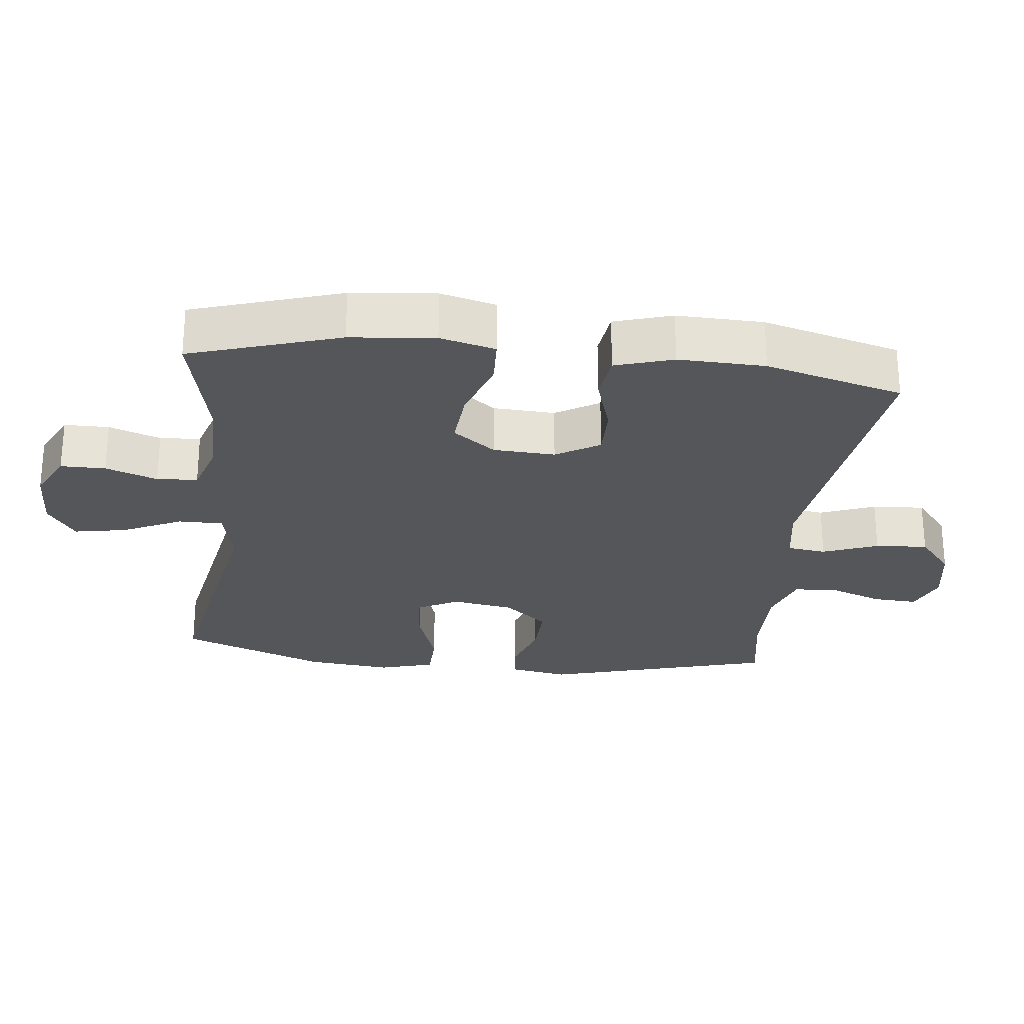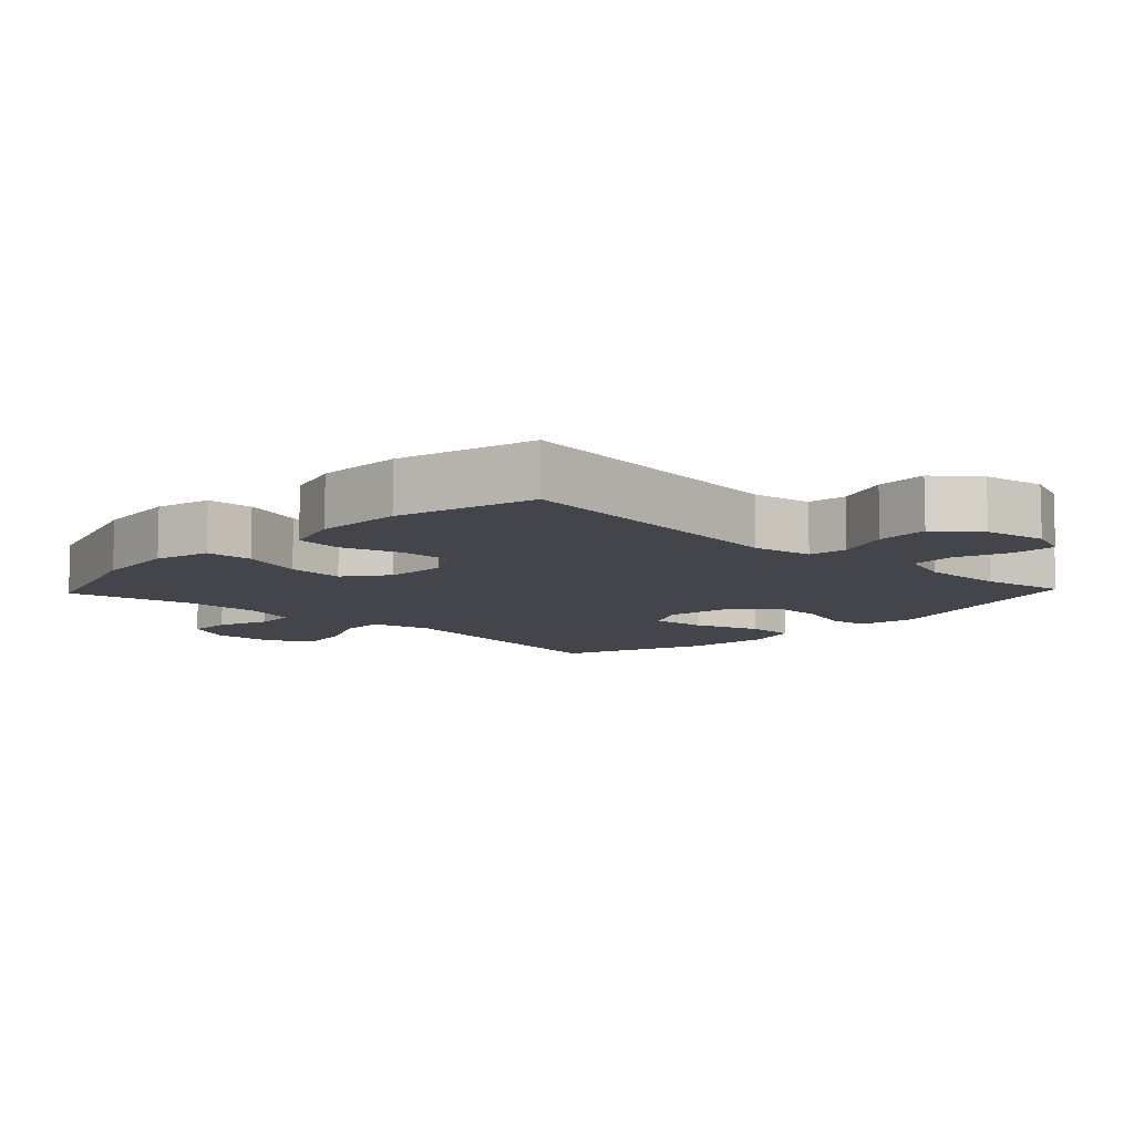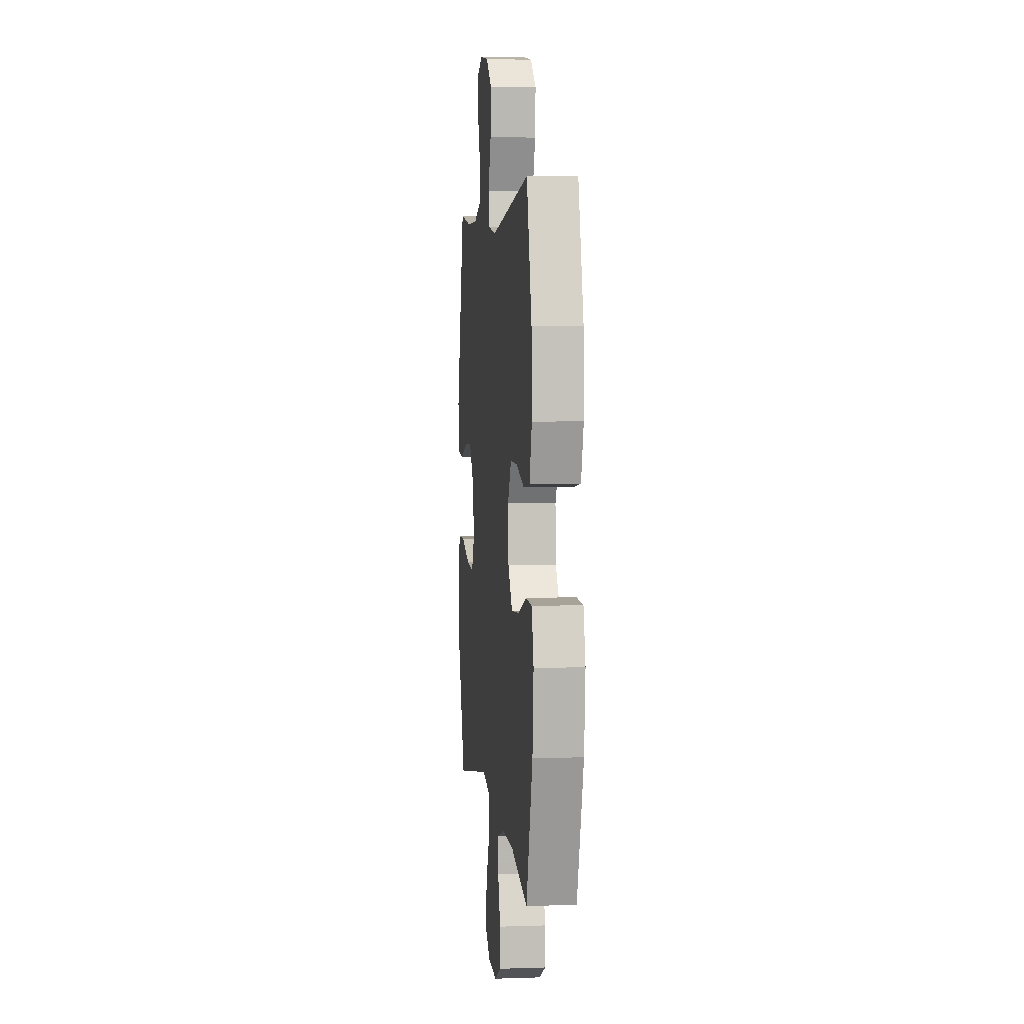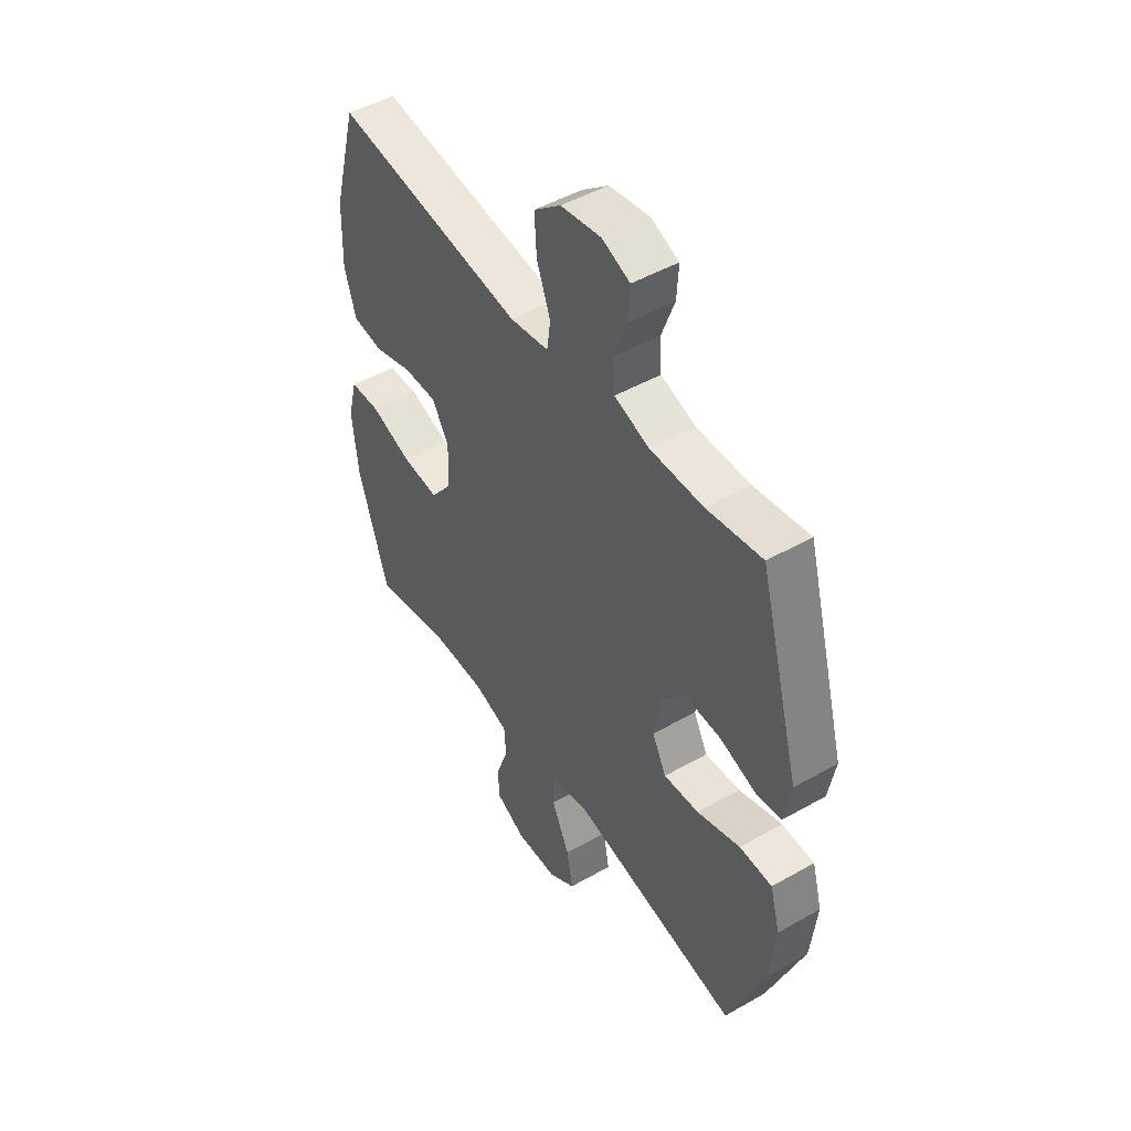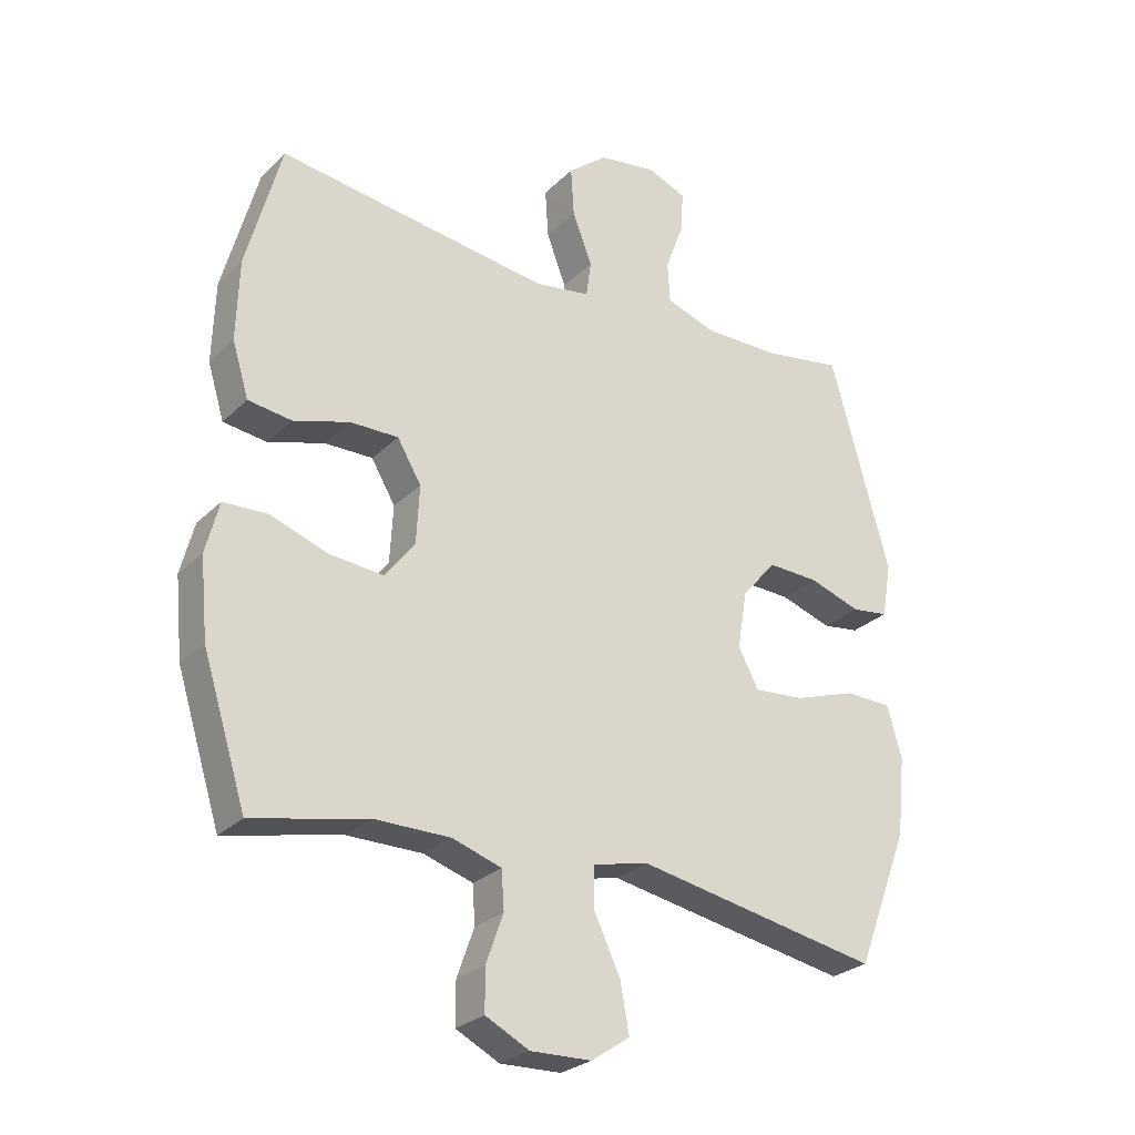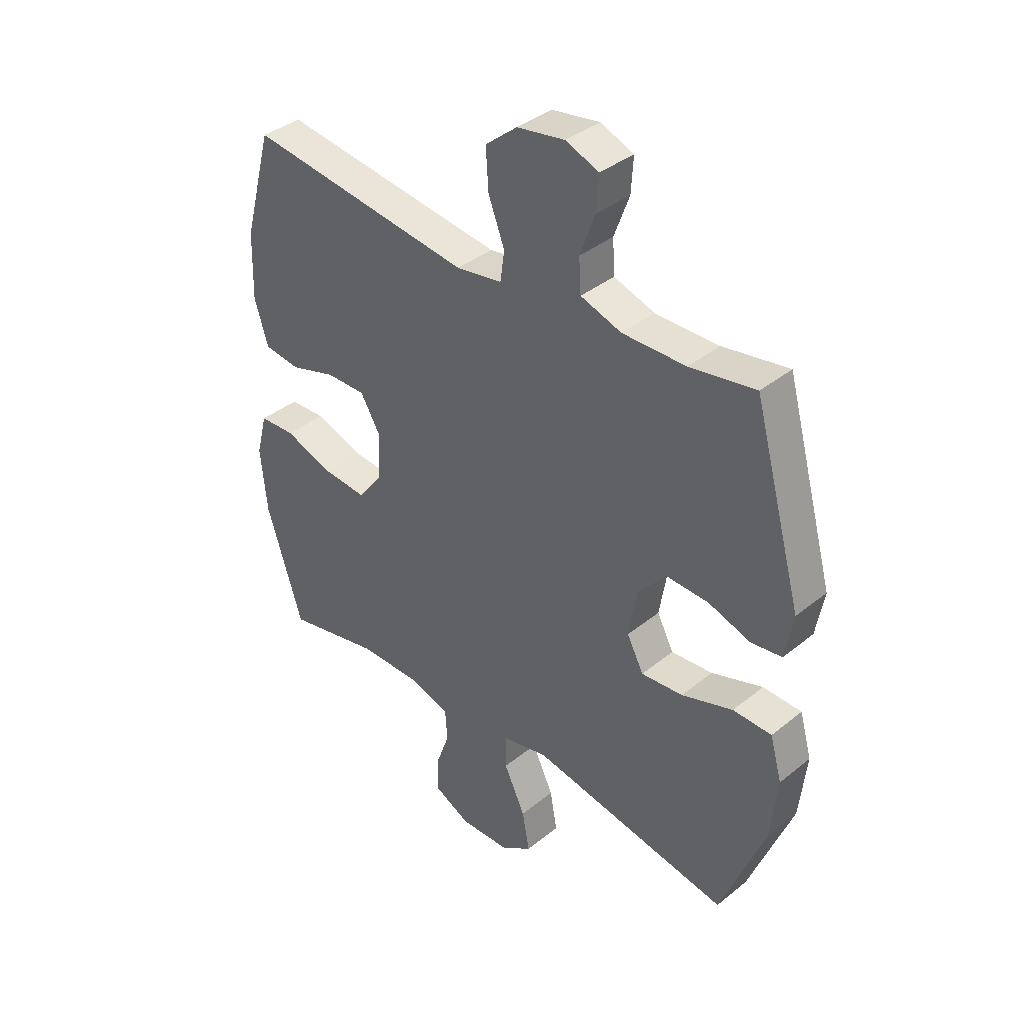
<metadata>
{"format":"obj","ext":"obj","renderer":"f3d","projection":"perspective","resolution":1024,"background":"white","views":[{"elev":-26.1,"azim":-96.3,"up":"+Y"},{"elev":-9.2,"azim":-43.4,"up":"+Y"},{"elev":4.3,"azim":-96.2,"up":"+Z"},{"elev":48.1,"azim":57.5,"up":"+Z"},{"elev":-27.0,"azim":-34.6,"up":"+Z"},{"elev":38.0,"azim":44.3,"up":"+Z"}]}
</metadata>
<code>
v -0.5 0.07 -0.5
v -0.569 0.07 -0.281
v -0.581 0.07 -0.157
v -0.56 0.07 -0.076
v -0.491 0.07 -0.073
v -0.398 0.07 -0.105
v -0.314 0.07 -0.112
v -0.267 0.07 -0.05
v -0.262 0.07 0.041
v -0.3 0.07 0.105
v -0.376 0.07 0.104
v -0.464 0.07 0.077
v -0.533 0.07 0.086
v -0.559 0.07 0.171
v -0.555 0.07 0.298
v -0.5 0.07 0.5
v -0.07 0.07 0.443
v 0.018 0.07 0.457
v 0.026 0.07 0.514
v -0.005 0.07 0.595
v -0.01 0.07 0.672
v 0.051 0.07 0.722
v 0.142 0.07 0.737
v 0.205 0.07 0.712
v 0.201 0.07 0.647
v 0.172 0.07 0.568
v 0.176 0.07 0.504
v 0.254 0.07 0.478
v 0.375 0.07 0.479
v 0.5 0.07 0.5
v 0.594 0.07 0.163
v 0.579 0.07 0.077
v 0.521 0.07 0.069
v 0.439 0.07 0.096
v 0.358 0.07 0.099
v 0.304 0.07 0.035
v 0.289 0.07 -0.056
v 0.321 0.07 -0.117
v 0.401 0.07 -0.11
v 0.499 0.07 -0.077
v 0.573 0.07 -0.079
v 0.596 0.07 -0.16
v 0.583 0.07 -0.285
v 0.5 0.07 -0.5
v 0.115 0.07 -0.429
v 0.027 0.07 -0.449
v 0.027 0.07 -0.514
v 0.068 0.07 -0.601
v 0.082 0.07 -0.678
v 0.021 0.07 -0.719
v -0.075 0.07 -0.722
v -0.144 0.07 -0.687
v -0.144 0.07 -0.621
v -0.117 0.07 -0.545
v -0.121 0.07 -0.485
v -0.199 0.07 -0.46
v -0.318 0.07 -0.46
v -0.5 0 -0.5
v -0.569 0 -0.281
v -0.581 0 -0.157
v -0.56 0 -0.076
v -0.491 0 -0.073
v -0.398 0 -0.105
v -0.314 0 -0.112
v -0.267 0 -0.05
v -0.262 0 0.041
v -0.3 0 0.105
v -0.376 0 0.104
v -0.464 0 0.077
v -0.533 0 0.086
v -0.559 0 0.171
v -0.555 0 0.298
v -0.5 0 0.5
v -0.07 0 0.443
v 0.018 0 0.457
v 0.026 0 0.514
v -0.005 0 0.595
v -0.01 0 0.672
v 0.051 0 0.722
v 0.142 0 0.737
v 0.205 0 0.712
v 0.201 0 0.647
v 0.172 0 0.568
v 0.176 0 0.504
v 0.254 0 0.478
v 0.375 0 0.479
v 0.5 0 0.5
v 0.594 0 0.163
v 0.579 0 0.077
v 0.521 0 0.069
v 0.439 0 0.096
v 0.358 0 0.099
v 0.304 0 0.035
v 0.289 0 -0.056
v 0.321 0 -0.117
v 0.401 0 -0.11
v 0.499 0 -0.077
v 0.573 0 -0.079
v 0.596 0 -0.16
v 0.583 0 -0.285
v 0.5 0 -0.5
v 0.115 0 -0.429
v 0.027 0 -0.449
v 0.027 0 -0.514
v 0.068 0 -0.601
v 0.082 0 -0.678
v 0.021 0 -0.719
v -0.075 0 -0.722
v -0.144 0 -0.687
v -0.144 0 -0.621
v -0.117 0 -0.545
v -0.121 0 -0.485
v -0.199 0 -0.46
v -0.318 0 -0.46
f 51 52 53 54
f 51 54 55
f 50 51 55
f 47 48 49 50
f 46 47 50 55
f 42 43 44 45
f 42 45 46
f 39 40 41 42
f 38 39 42 46
f 37 38 46 55
f 31 32 33 34
f 29 30 31 34
f 28 29 34 35
f 27 28 35 36
f 23 24 25 26
f 23 26 27
f 22 23 27
f 19 20 21 22
f 19 22 27 36
f 14 15 16 17
f 14 17 18
f 11 12 13 14
f 10 11 14 18
f 9 10 18
f 8 9 18
f 3 4 5 6
f 3 6 7
f 57 1 2 3
f 56 57 3 7
f 18 19 36 37
f 8 18 37 55
f 7 8 55 56
f 111 110 109 108
f 112 111 108
f 112 108 107
f 107 106 105 104
f 112 107 104 103
f 102 101 100 99
f 103 102 99
f 99 98 97 96
f 103 99 96 95
f 112 103 95 94
f 91 90 89 88
f 91 88 87 86
f 92 91 86 85
f 93 92 85 84
f 83 82 81 80
f 84 83 80
f 84 80 79
f 79 78 77 76
f 93 84 79 76
f 74 73 72 71
f 75 74 71
f 71 70 69 68
f 75 71 68 67
f 75 67 66
f 75 66 65
f 63 62 61 60
f 64 63 60
f 60 59 58 114
f 64 60 114 113
f 94 93 76 75
f 112 94 75 65
f 113 112 65 64
f 1 58 59 2
f 2 59 60 3
f 3 60 61 4
f 4 61 62 5
f 5 62 63 6
f 6 63 64 7
f 7 64 65 8
f 8 65 66 9
f 9 66 67 10
f 10 67 68 11
f 11 68 69 12
f 12 69 70 13
f 13 70 71 14
f 14 71 72 15
f 15 72 73 16
f 16 73 74 17
f 17 74 75 18
f 18 75 76 19
f 19 76 77 20
f 20 77 78 21
f 21 78 79 22
f 22 79 80 23
f 23 80 81 24
f 24 81 82 25
f 25 82 83 26
f 26 83 84 27
f 27 84 85 28
f 28 85 86 29
f 29 86 87 30
f 30 87 88 31
f 31 88 89 32
f 32 89 90 33
f 33 90 91 34
f 34 91 92 35
f 35 92 93 36
f 36 93 94 37
f 37 94 95 38
f 38 95 96 39
f 39 96 97 40
f 40 97 98 41
f 41 98 99 42
f 42 99 100 43
f 43 100 101 44
f 44 101 102 45
f 45 102 103 46
f 46 103 104 47
f 47 104 105 48
f 48 105 106 49
f 49 106 107 50
f 50 107 108 51
f 51 108 109 52
f 52 109 110 53
f 53 110 111 54
f 54 111 112 55
f 55 112 113 56
f 56 113 114 57
f 57 114 58 1

</code>
